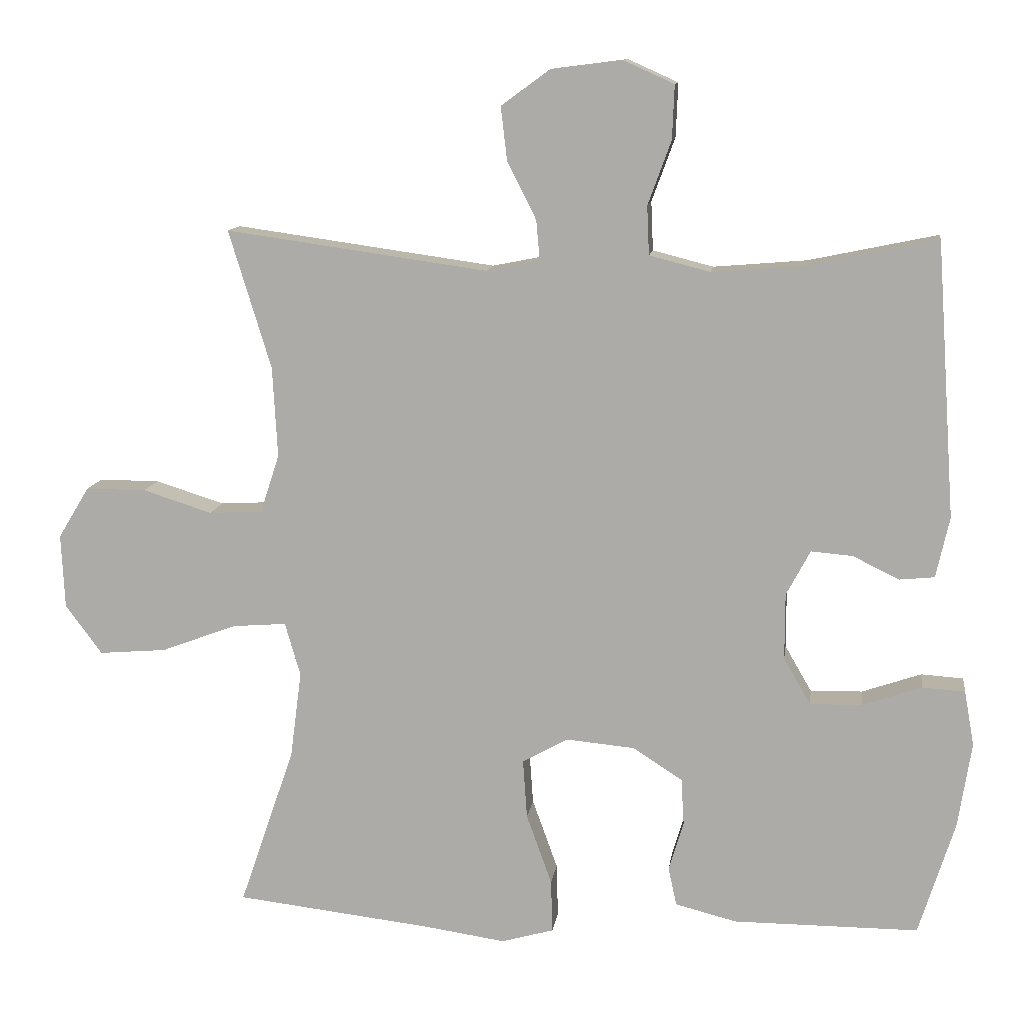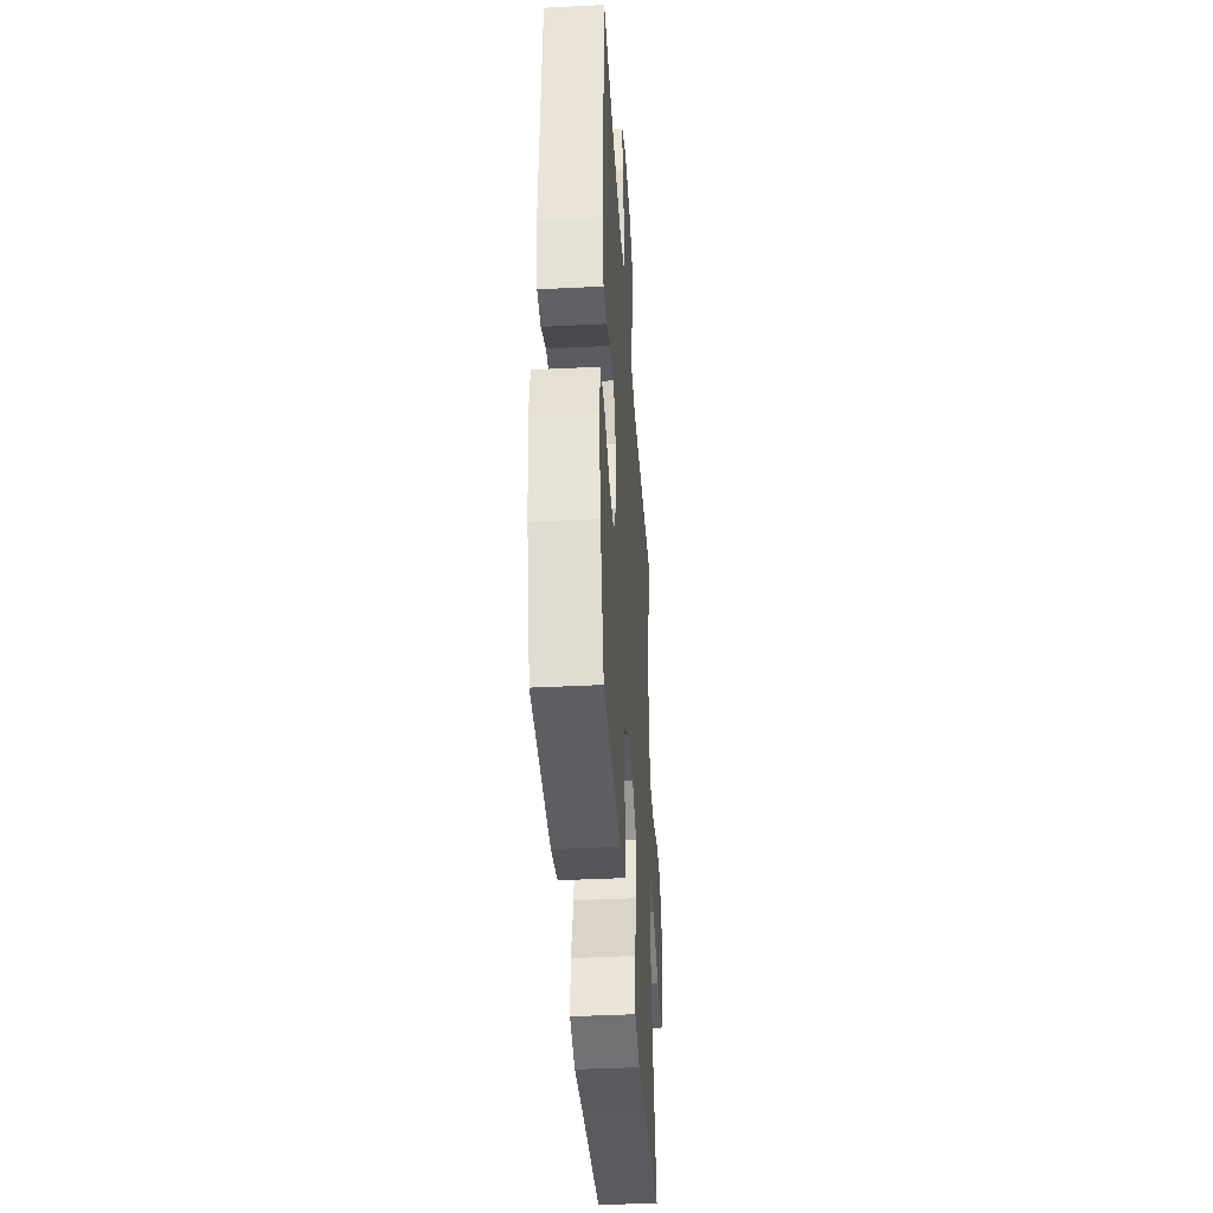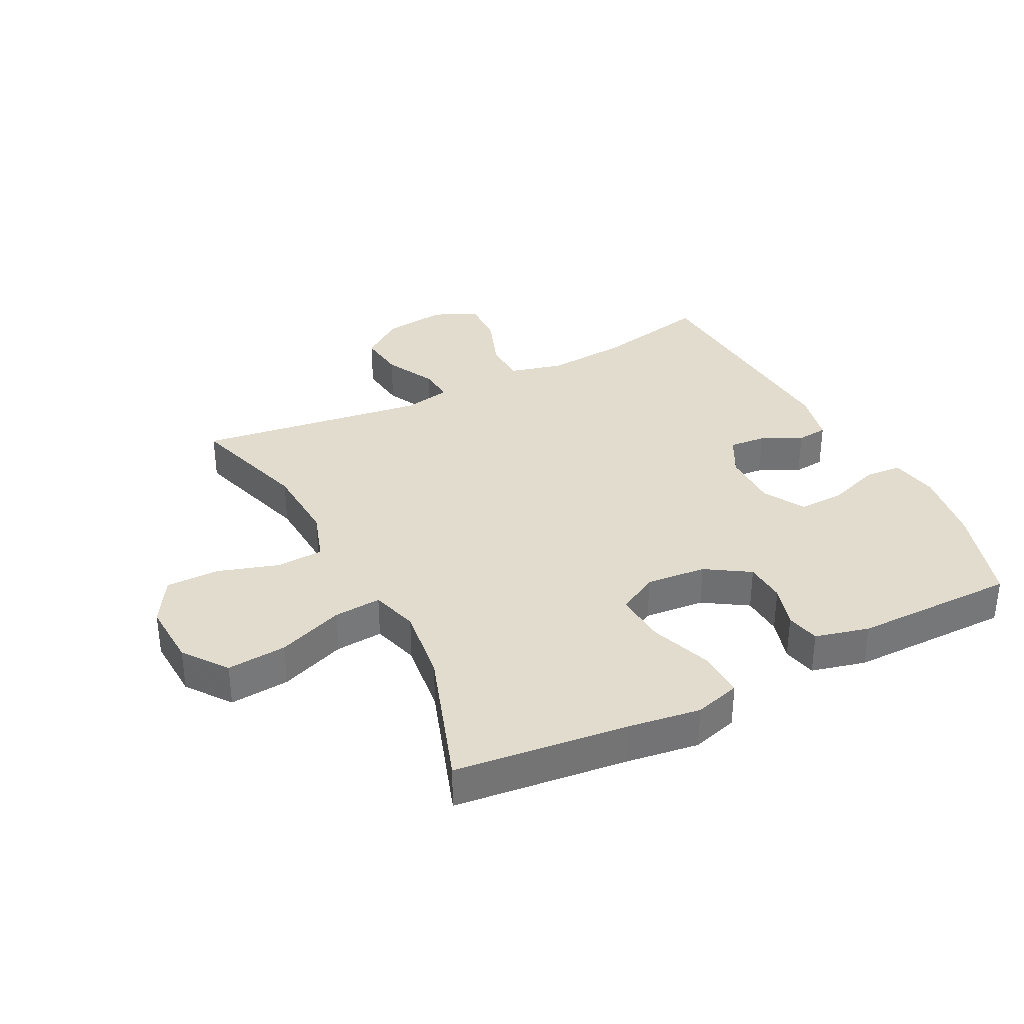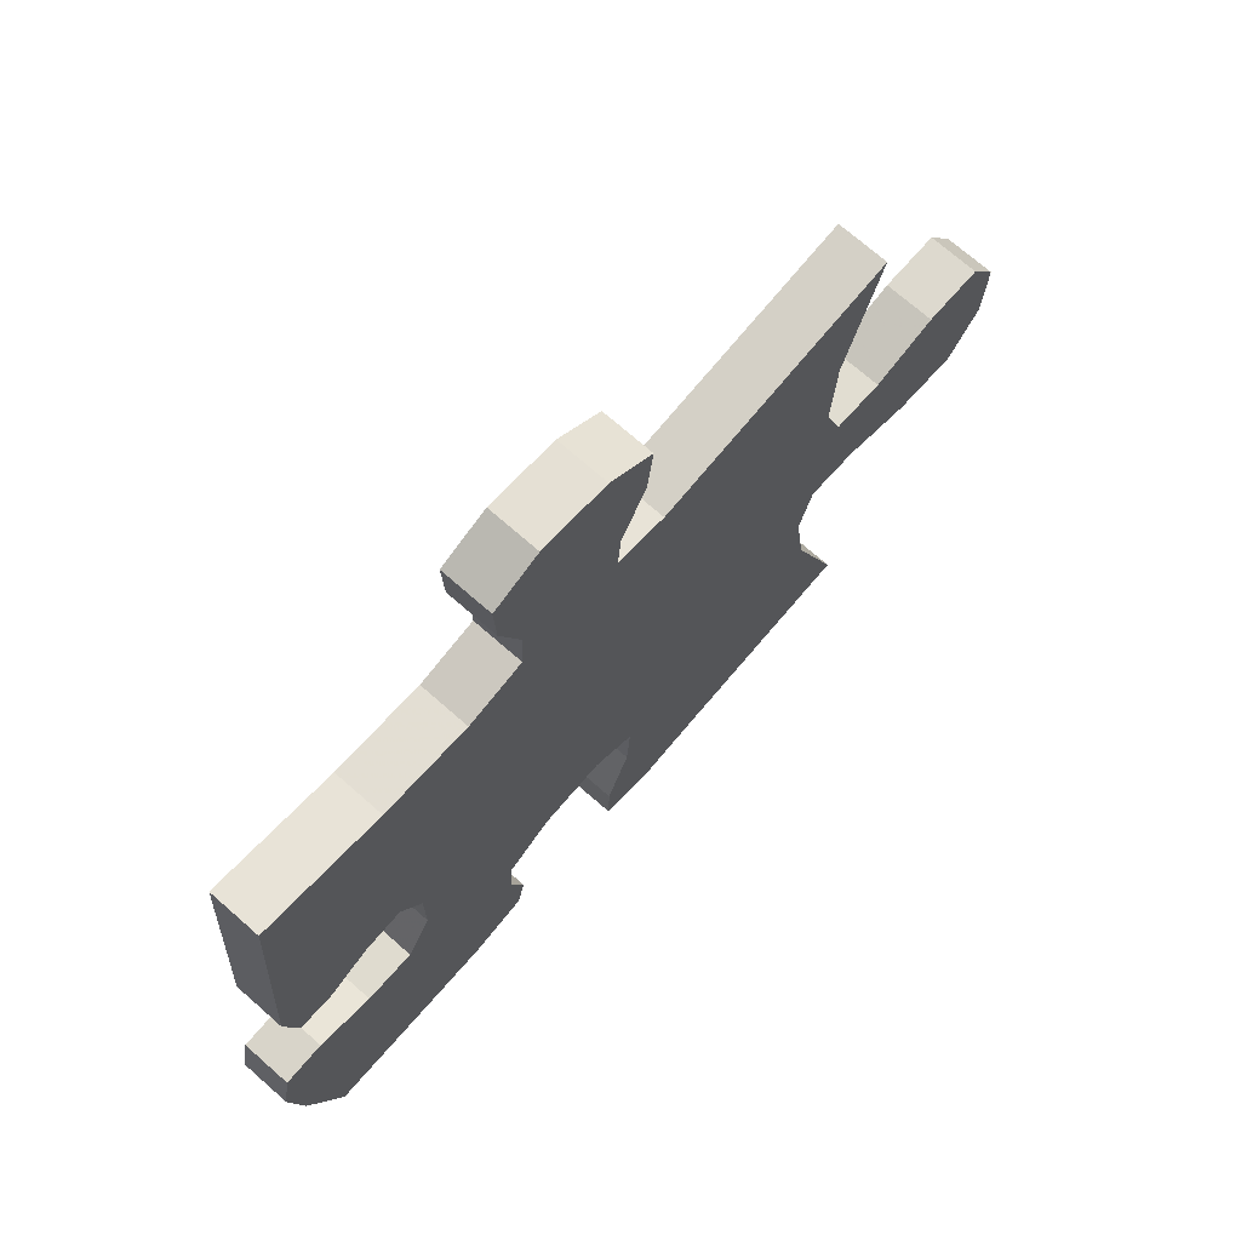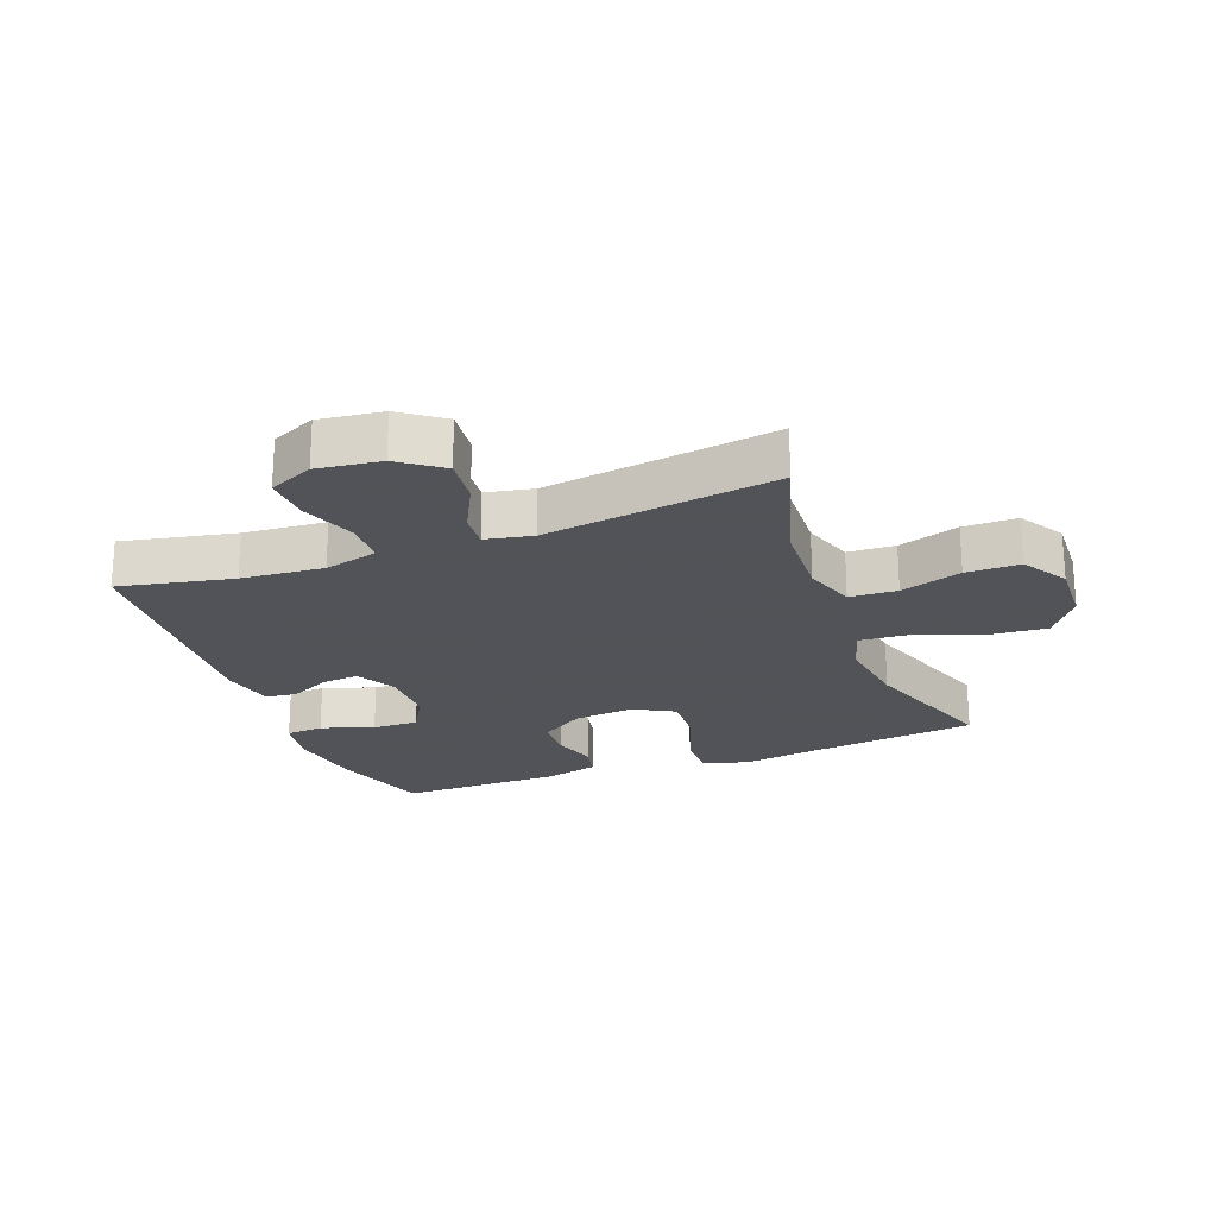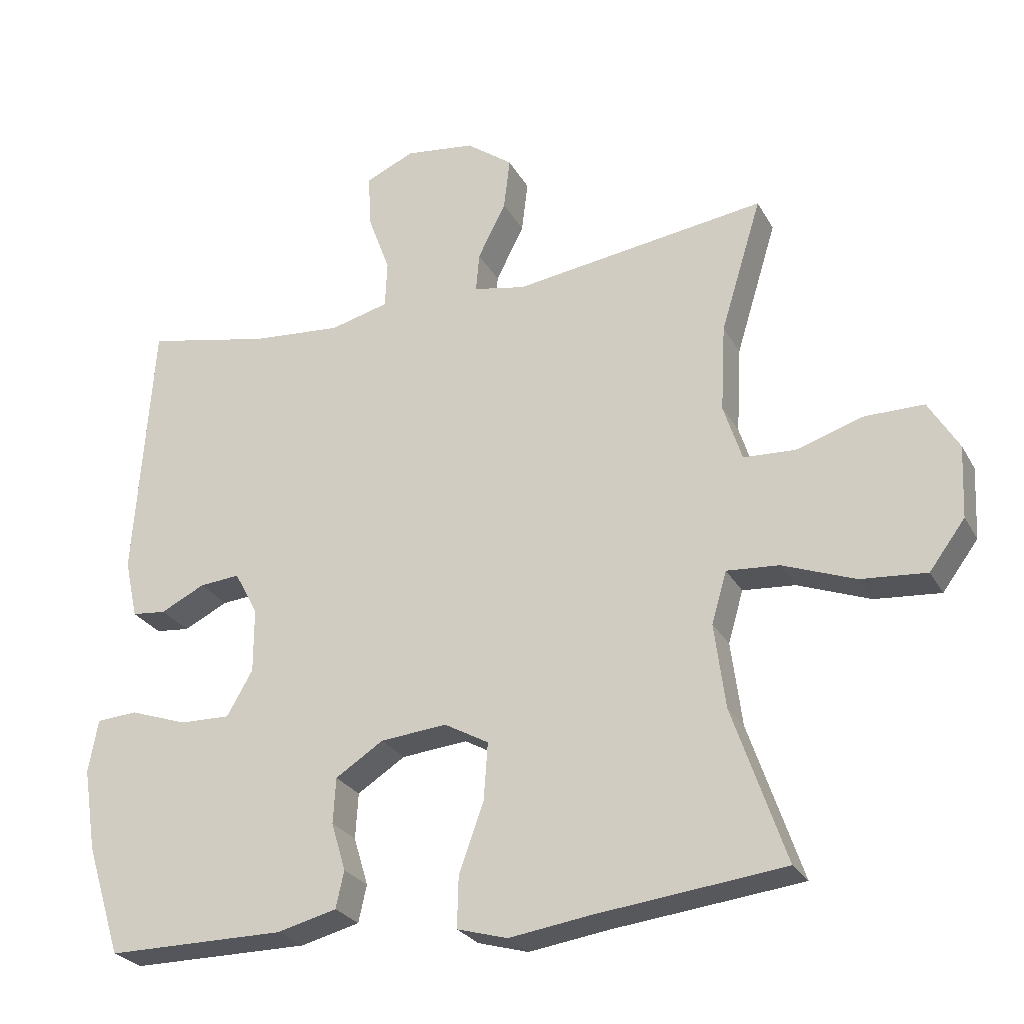
<metadata>
{"format":"obj","ext":"obj","renderer":"f3d","projection":"perspective","resolution":1024,"background":"white","views":[{"elev":11.7,"azim":-172.2,"up":"+Z"},{"elev":-39.9,"azim":-86.4,"up":"+Z"},{"elev":34.7,"azim":152.9,"up":"+Y"},{"elev":71.7,"azim":-48.7,"up":"+Z"},{"elev":-22.5,"azim":20.9,"up":"+Y"},{"elev":-26.3,"azim":23.3,"up":"+Z"}]}
</metadata>
<code>
v -0.5 0.07 0.5
v -0.318 0.07 0.462
v -0.186 0.07 0.451
v -0.1 0.07 0.473
v -0.097 0.07 0.542
v -0.13 0.07 0.632
v -0.133 0.07 0.708
v -0.062 0.07 0.74
v 0.04 0.07 0.727
v 0.108 0.07 0.677
v 0.099 0.07 0.601
v 0.058 0.07 0.52
v 0.053 0.07 0.463
v 0.129 0.07 0.448
v 0.5 0.07 0.5
v 0.44 0.07 0.304
v 0.433 0.07 0.176
v 0.46 0.07 0.093
v 0.536 0.07 0.089
v 0.634 0.07 0.12
v 0.72 0.07 0.12
v 0.764 0.07 0.047
v 0.759 0.07 -0.058
v 0.707 0.07 -0.128
v 0.611 0.07 -0.12
v 0.505 0.07 -0.08
v 0.428 0.07 -0.074
v 0.406 0.07 -0.15
v 0.422 0.07 -0.273
v 0.5 0.07 -0.5
v 0.223 0.07 -0.532
v 0.106 0.07 -0.549
v 0.032 0.07 -0.528
v 0.034 0.07 -0.453
v 0.07 0.07 -0.353
v 0.076 0.07 -0.269
v 0.011 0.07 -0.233
v -0.086 0.07 -0.242
v -0.156 0.07 -0.287
v -0.16 0.07 -0.354
v -0.139 0.07 -0.424
v -0.151 0.07 -0.478
v -0.238 0.07 -0.5
v -0.5 0.07 -0.5
v -0.551 0.07 -0.338
v -0.57 0.07 -0.217
v -0.556 0.07 -0.139
v -0.496 0.07 -0.135
v -0.412 0.07 -0.164
v -0.338 0.07 -0.166
v -0.3 0.07 -0.1
v -0.3 0.07 -0.006
v -0.334 0.07 0.058
v -0.393 0.07 0.053
v -0.458 0.07 0.021
v -0.508 0.07 0.026
v -0.527 0.07 0.112
v -0.5 0 0.5
v -0.318 0 0.462
v -0.186 0 0.451
v -0.1 0 0.473
v -0.097 0 0.542
v -0.13 0 0.632
v -0.133 0 0.708
v -0.062 0 0.74
v 0.04 0 0.727
v 0.108 0 0.677
v 0.099 0 0.601
v 0.058 0 0.52
v 0.053 0 0.463
v 0.129 0 0.448
v 0.5 0 0.5
v 0.44 0 0.304
v 0.433 0 0.176
v 0.46 0 0.093
v 0.536 0 0.089
v 0.634 0 0.12
v 0.72 0 0.12
v 0.764 0 0.047
v 0.759 0 -0.058
v 0.707 0 -0.128
v 0.611 0 -0.12
v 0.505 0 -0.08
v 0.428 0 -0.074
v 0.406 0 -0.15
v 0.422 0 -0.273
v 0.5 0 -0.5
v 0.223 0 -0.532
v 0.106 0 -0.549
v 0.032 0 -0.528
v 0.034 0 -0.453
v 0.07 0 -0.353
v 0.076 0 -0.269
v 0.011 0 -0.233
v -0.086 0 -0.242
v -0.156 0 -0.287
v -0.16 0 -0.354
v -0.139 0 -0.424
v -0.151 0 -0.478
v -0.238 0 -0.5
v -0.5 0 -0.5
v -0.551 0 -0.338
v -0.57 0 -0.217
v -0.556 0 -0.139
v -0.496 0 -0.135
v -0.412 0 -0.164
v -0.338 0 -0.166
v -0.3 0 -0.1
v -0.3 0 -0.006
v -0.334 0 0.058
v -0.393 0 0.053
v -0.458 0 0.021
v -0.508 0 0.026
v -0.527 0 0.112
f 54 55 56 57
f 53 54 57 1
f 52 53 1 2
f 46 47 48 49
f 46 49 50
f 45 46 50
f 44 45 50
f 43 44 50 51
f 40 41 42 43
f 39 40 43 51
f 32 33 34 35
f 31 32 35 36
f 29 30 31 36
f 28 29 36 37
f 23 24 25 26
f 23 26 27
f 22 23 27
f 19 20 21 22
f 18 19 22 27
f 17 18 27 28
f 14 15 16
f 13 14 16 17
f 9 10 11 12
f 9 12 13
f 8 9 13
f 5 6 7 8
f 4 5 8 13
f 3 4 13 17
f 52 2 3 17
f 38 39 51 52
f 37 38 52
f 17 28 37 52
f 114 113 112 111
f 58 114 111 110
f 59 58 110 109
f 106 105 104 103
f 107 106 103
f 107 103 102
f 107 102 101
f 108 107 101 100
f 100 99 98 97
f 108 100 97 96
f 92 91 90 89
f 93 92 89 88
f 93 88 87 86
f 94 93 86 85
f 83 82 81 80
f 84 83 80
f 84 80 79
f 79 78 77 76
f 84 79 76 75
f 85 84 75 74
f 73 72 71
f 74 73 71 70
f 69 68 67 66
f 70 69 66
f 70 66 65
f 65 64 63 62
f 70 65 62 61
f 74 70 61 60
f 74 60 59 109
f 109 108 96 95
f 109 95 94
f 109 94 85 74
f 1 58 59 2
f 2 59 60 3
f 3 60 61 4
f 4 61 62 5
f 5 62 63 6
f 6 63 64 7
f 7 64 65 8
f 8 65 66 9
f 9 66 67 10
f 10 67 68 11
f 11 68 69 12
f 12 69 70 13
f 13 70 71 14
f 14 71 72 15
f 15 72 73 16
f 16 73 74 17
f 17 74 75 18
f 18 75 76 19
f 19 76 77 20
f 20 77 78 21
f 21 78 79 22
f 22 79 80 23
f 23 80 81 24
f 24 81 82 25
f 25 82 83 26
f 26 83 84 27
f 27 84 85 28
f 28 85 86 29
f 29 86 87 30
f 30 87 88 31
f 31 88 89 32
f 32 89 90 33
f 33 90 91 34
f 34 91 92 35
f 35 92 93 36
f 36 93 94 37
f 37 94 95 38
f 38 95 96 39
f 39 96 97 40
f 40 97 98 41
f 41 98 99 42
f 42 99 100 43
f 43 100 101 44
f 44 101 102 45
f 45 102 103 46
f 46 103 104 47
f 47 104 105 48
f 48 105 106 49
f 49 106 107 50
f 50 107 108 51
f 51 108 109 52
f 52 109 110 53
f 53 110 111 54
f 54 111 112 55
f 55 112 113 56
f 56 113 114 57
f 57 114 58 1

</code>
